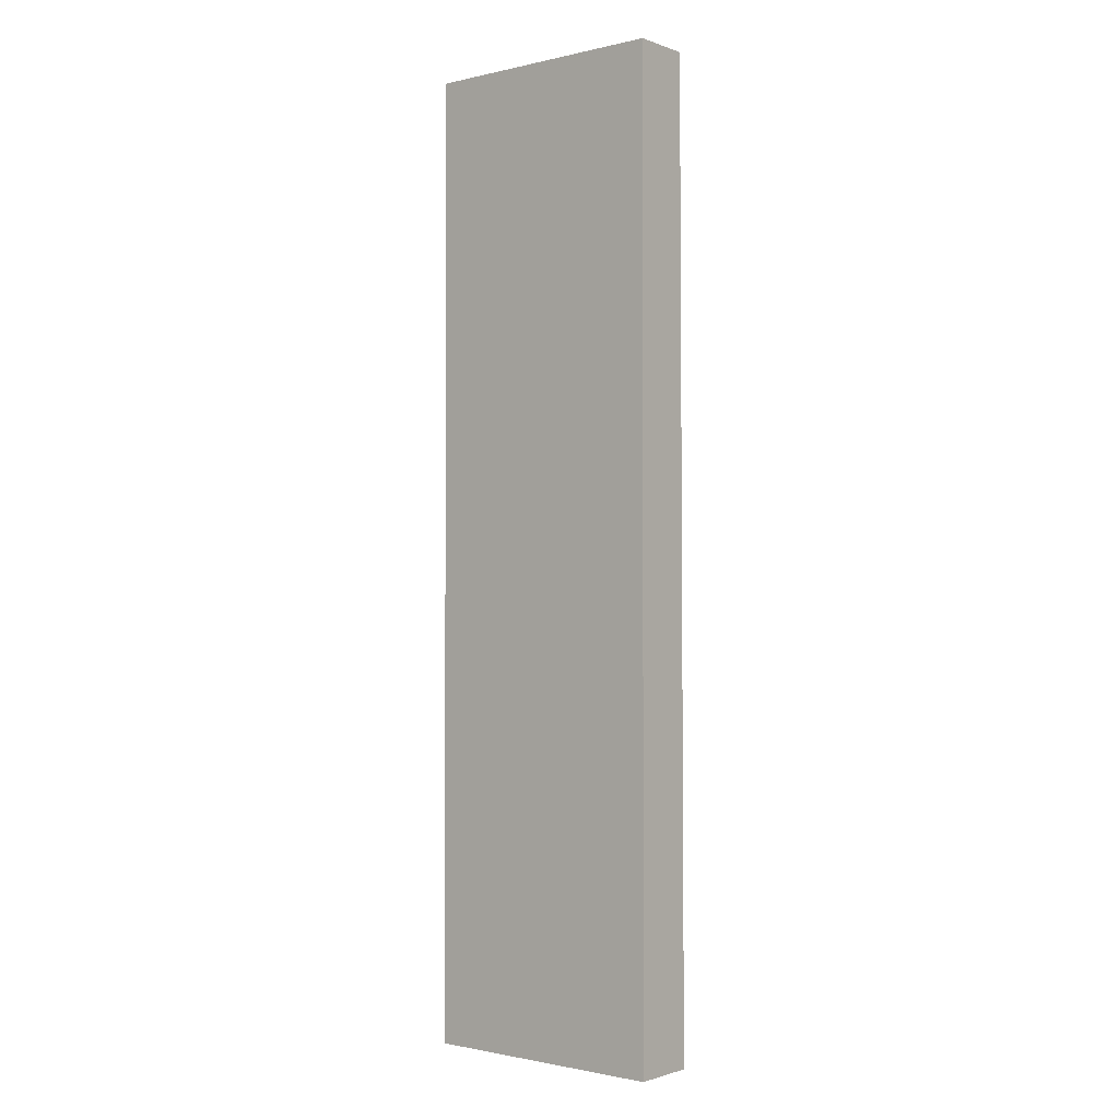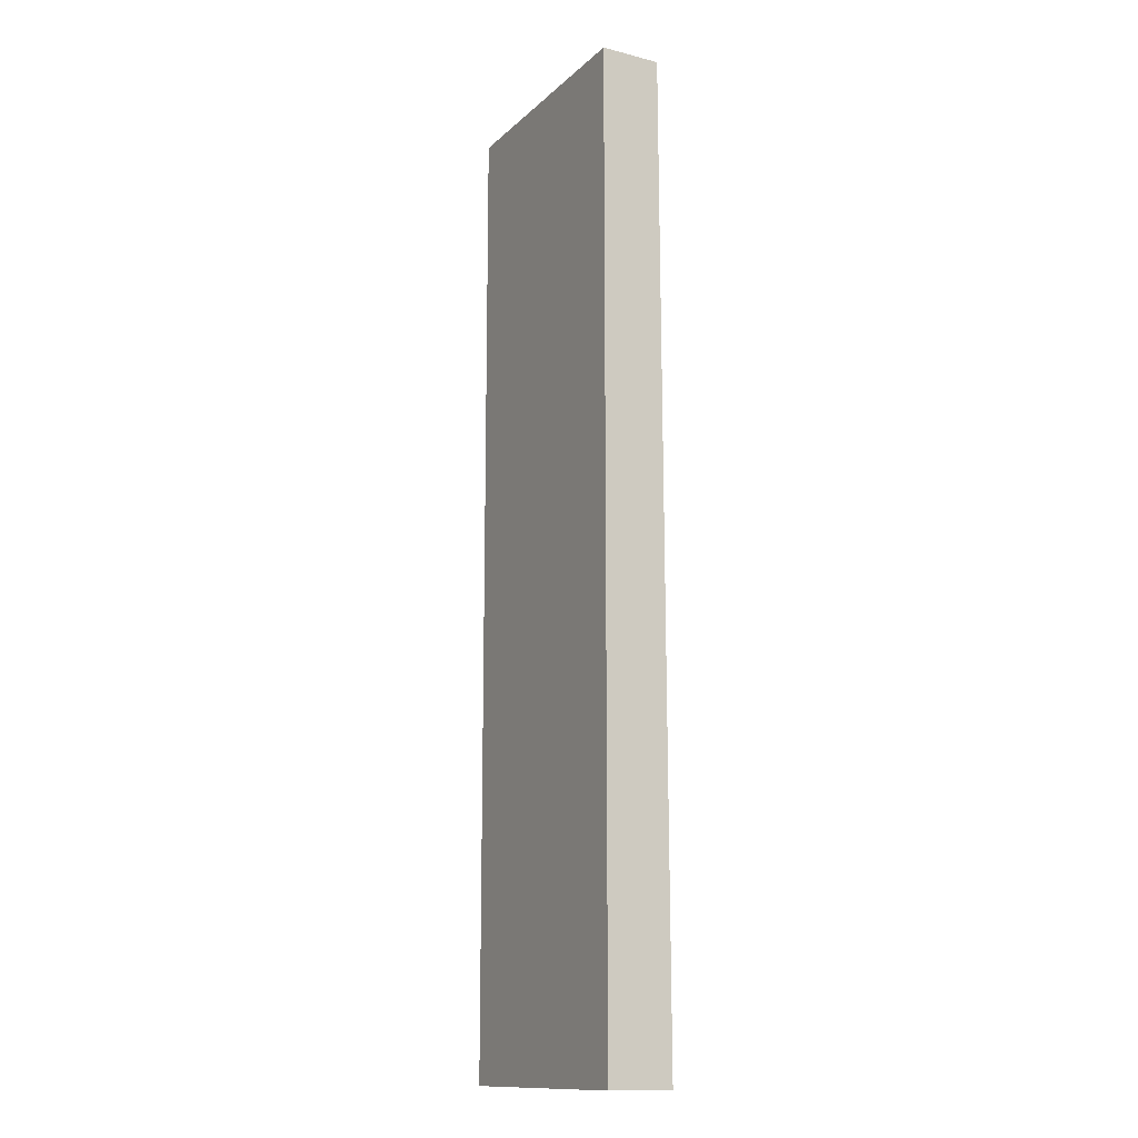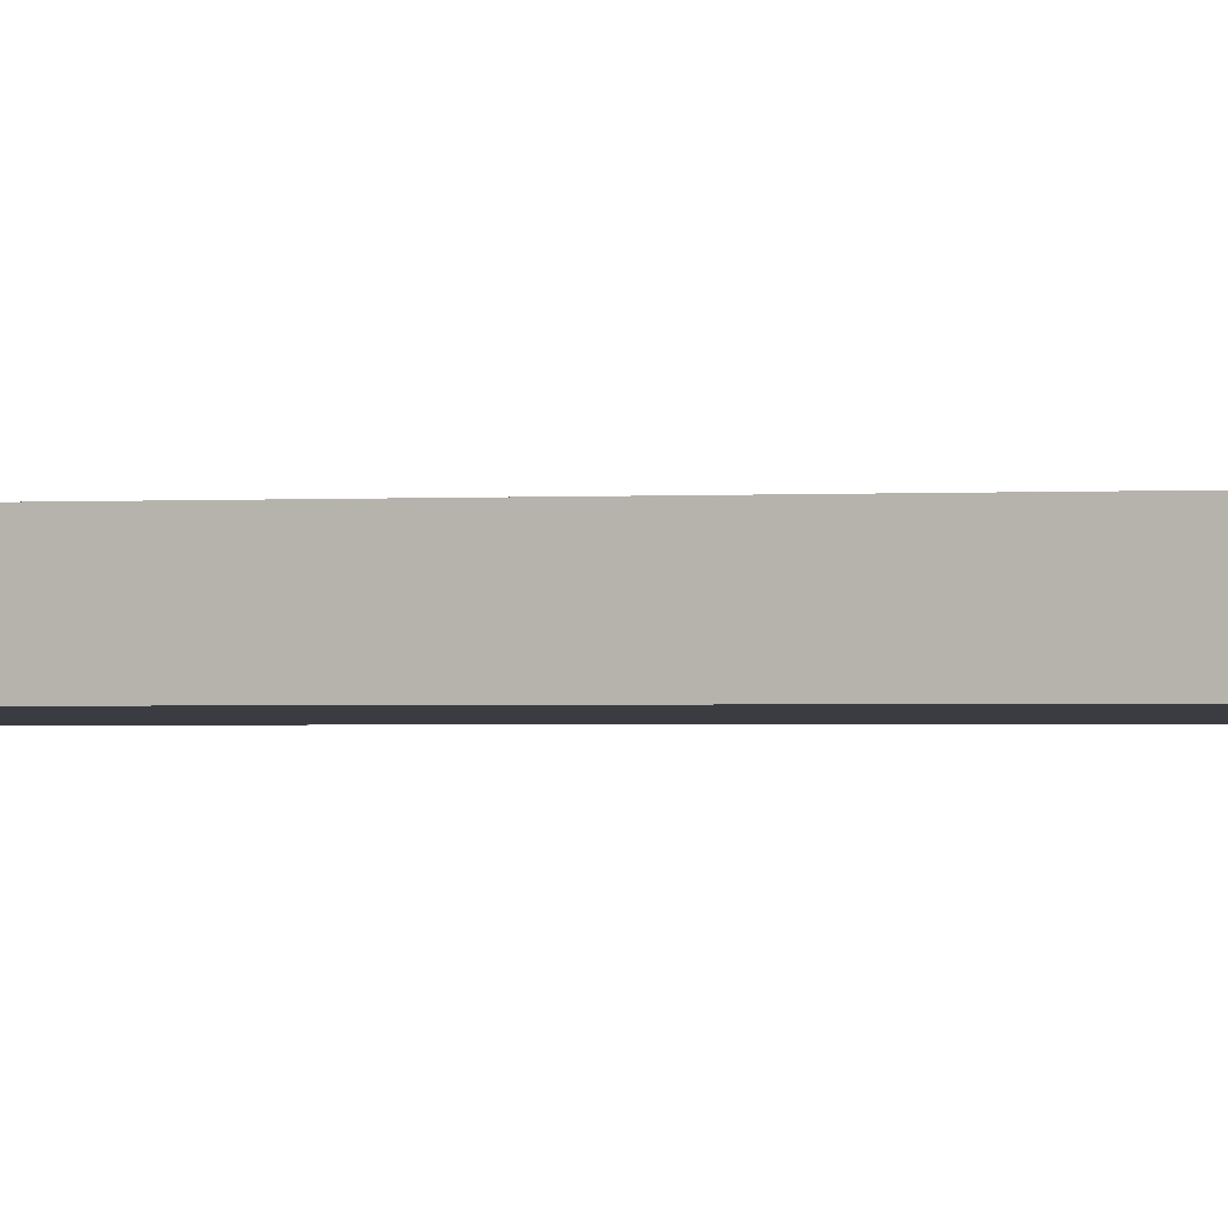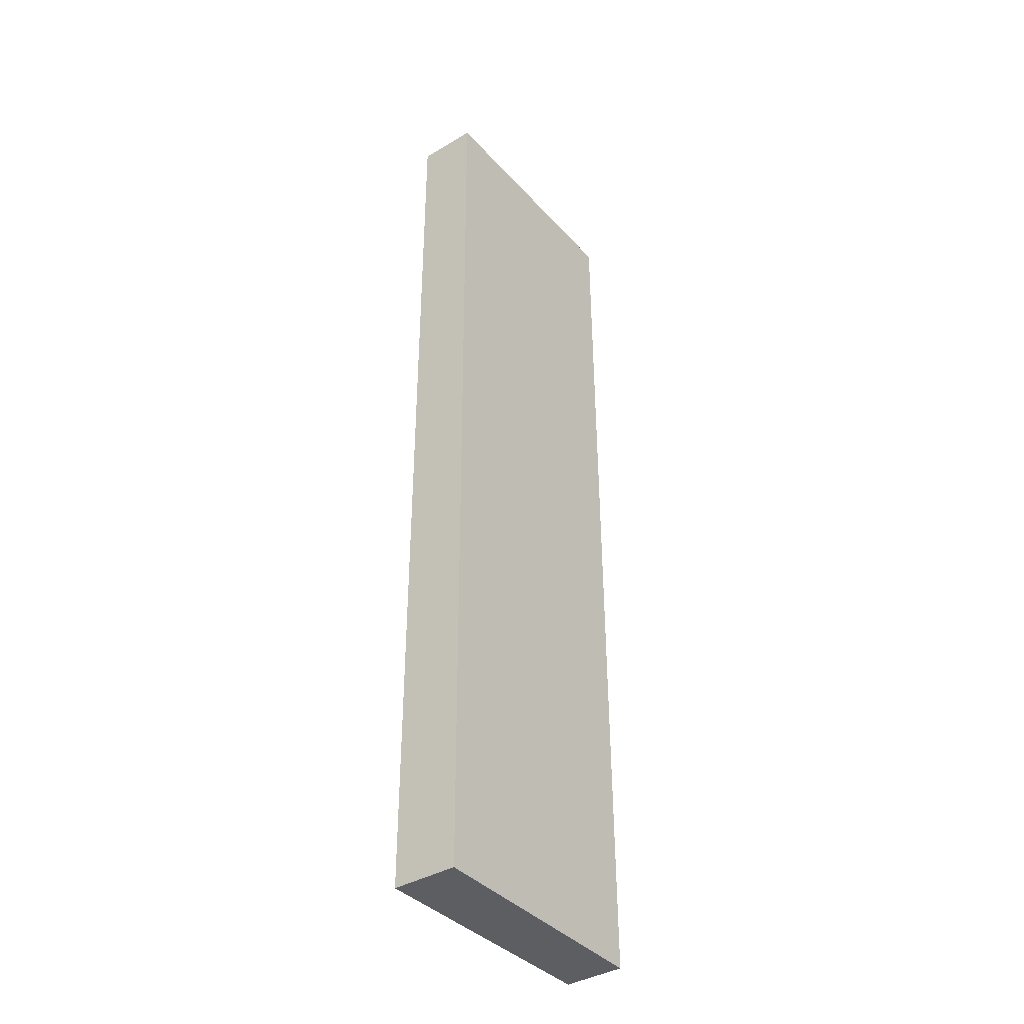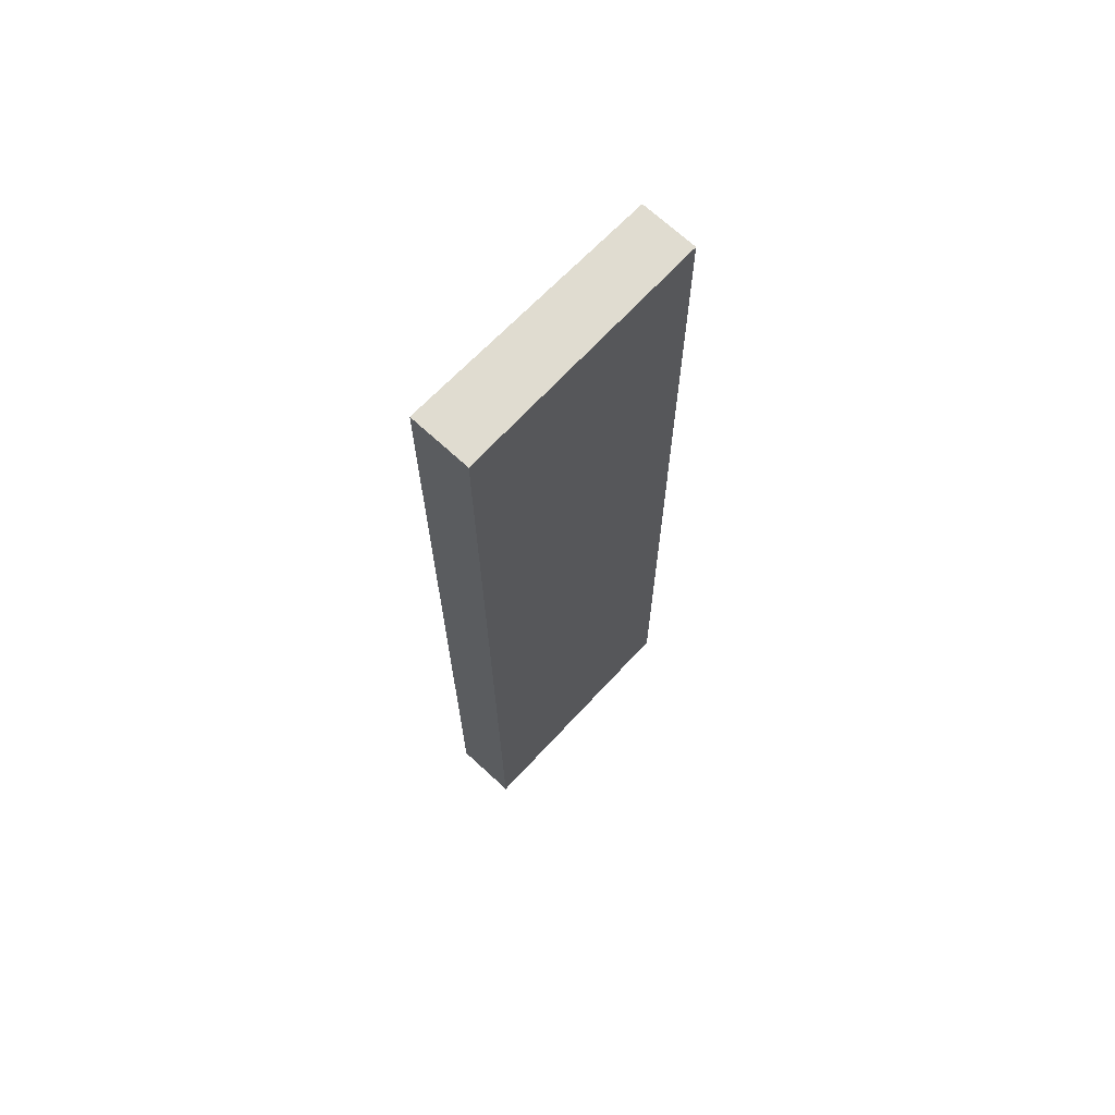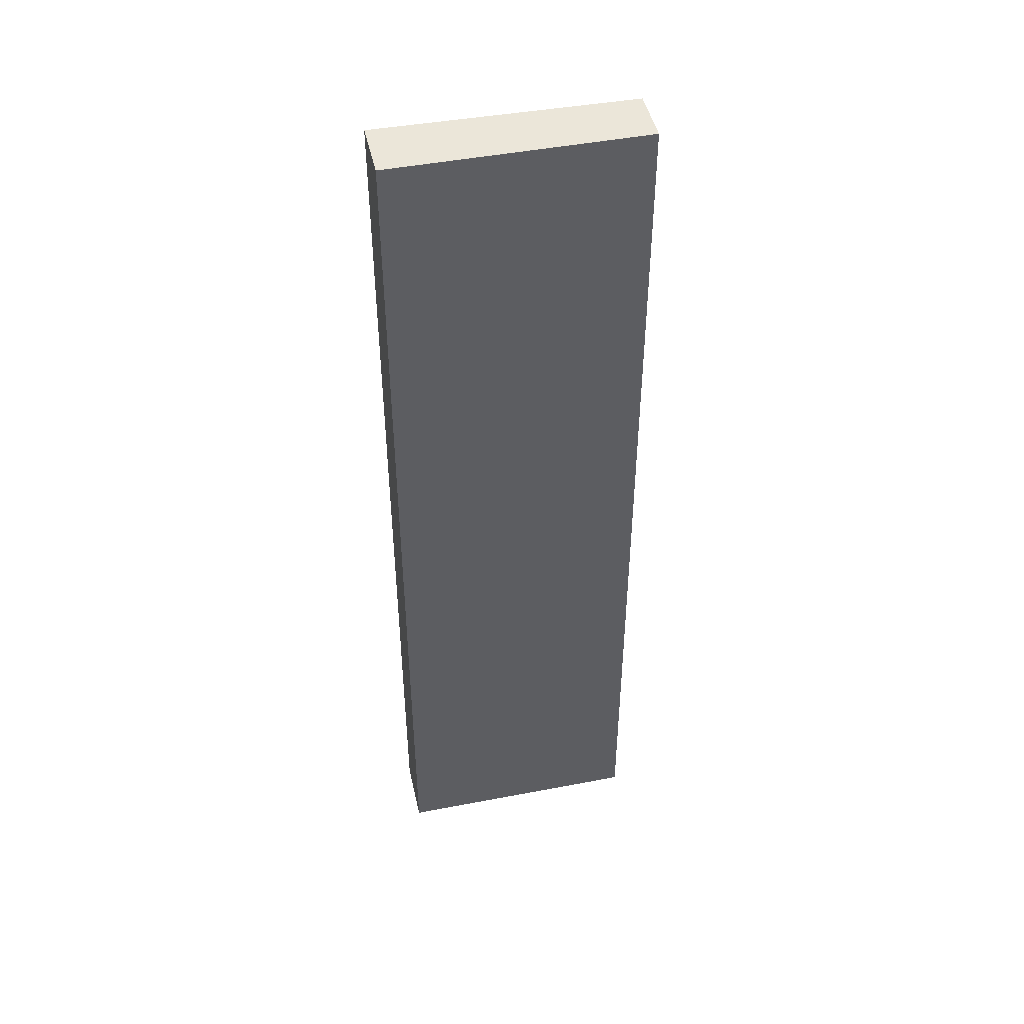
<metadata>
{"format":"obj","ext":"obj","renderer":"f3d","projection":"perspective","resolution":1024,"background":"white","views":[{"elev":-1.3,"azim":38.9,"up":"+Z"},{"elev":-13.4,"azim":60.7,"up":"+Z"},{"elev":-1.1,"azim":-68.1,"up":"+Y"},{"elev":-38.8,"azim":127.0,"up":"+Z"},{"elev":69.5,"azim":133.0,"up":"+Z"},{"elev":46.8,"azim":167.7,"up":"+Z"}]}
</metadata>
<code>
v 0.492 -0.001204 -0.07261
v 0.4921 -0.01184 -0.0726
v 0.492 -0.0003901 -0.2431
v 0.4478 -0.0003901 -0.2431
v 0.4478 -0.01098 -0.0726
v 0.4921 -0.01184 -0.2431
v 0.4478 -0.001204 -0.07258
v 0.4478 -0.01098 -0.2431
f 1 2 3
f 6 3 2
f 6 4 3
f 7 5 2
f 7 2 1
f 7 4 5
f 7 1 3
f 7 3 4
f 8 5 4
f 8 4 6
f 8 6 2
f 8 2 5

</code>
